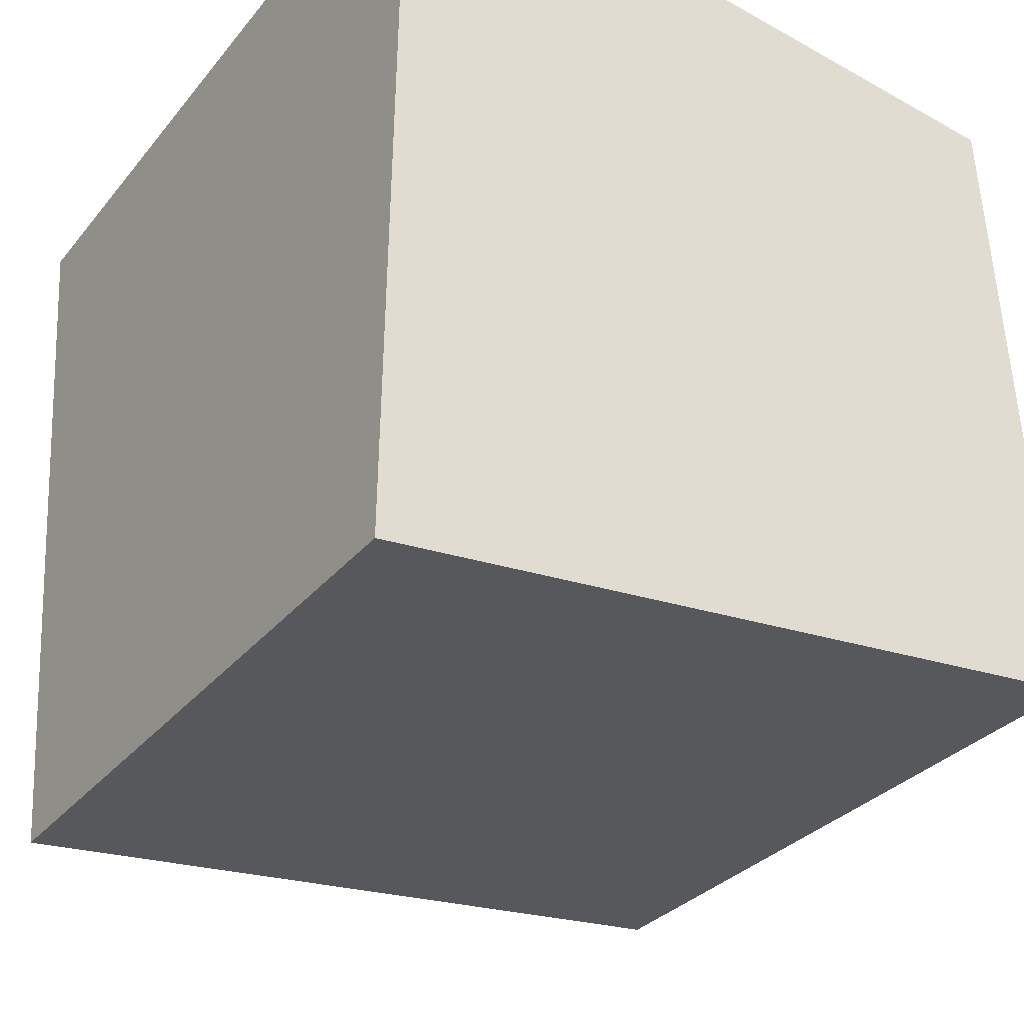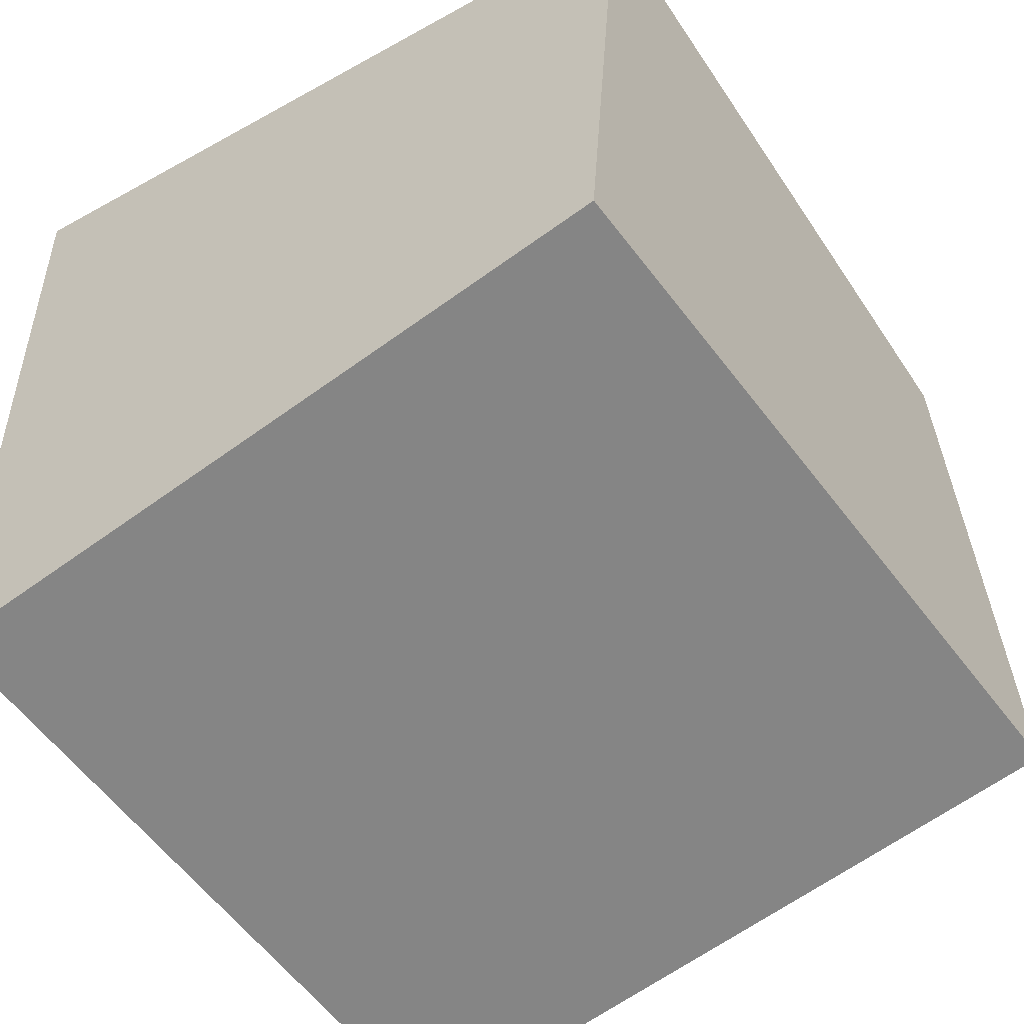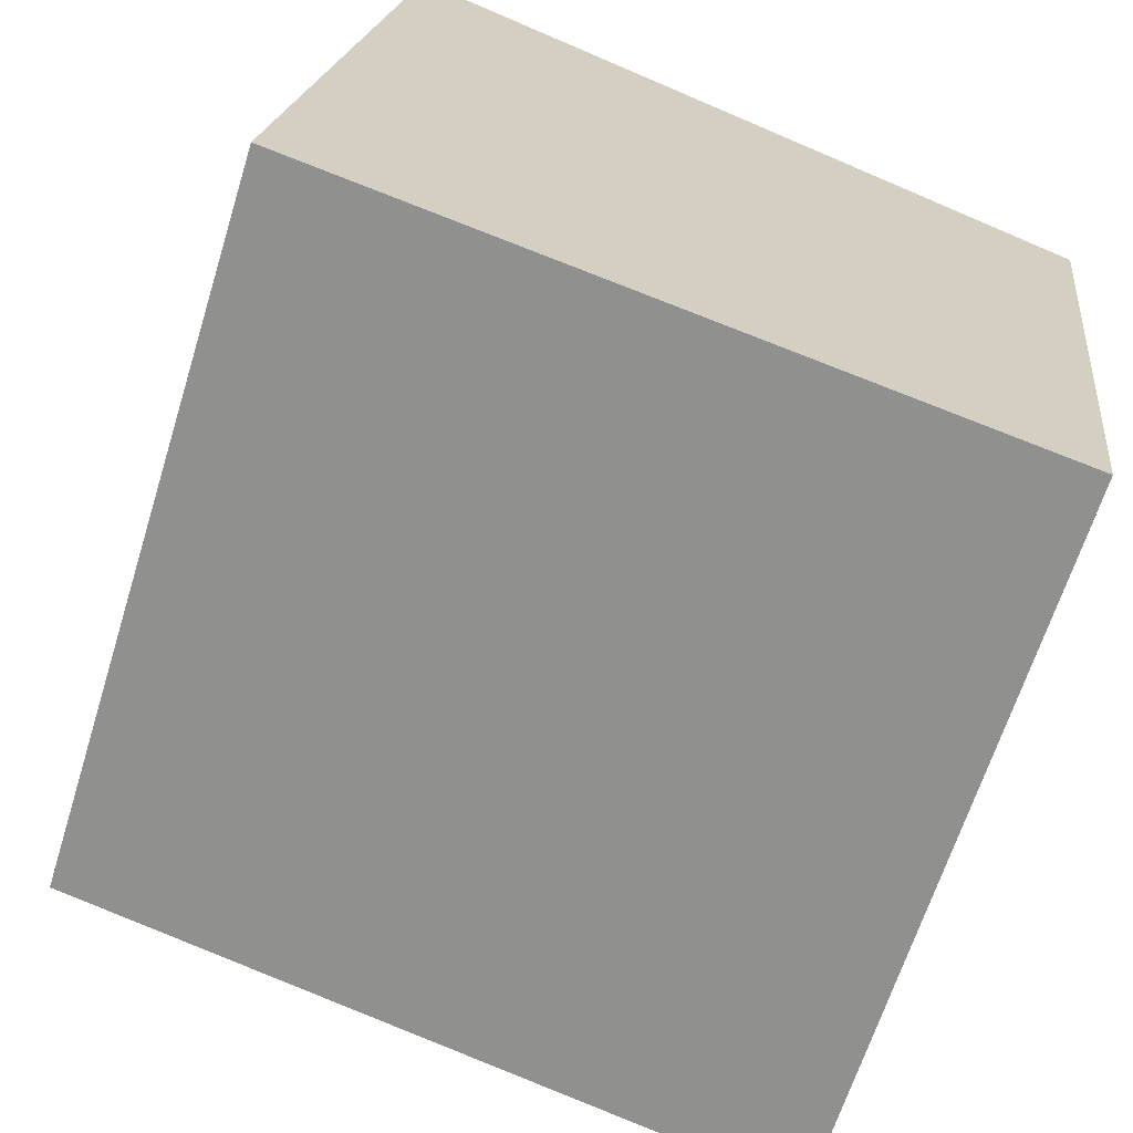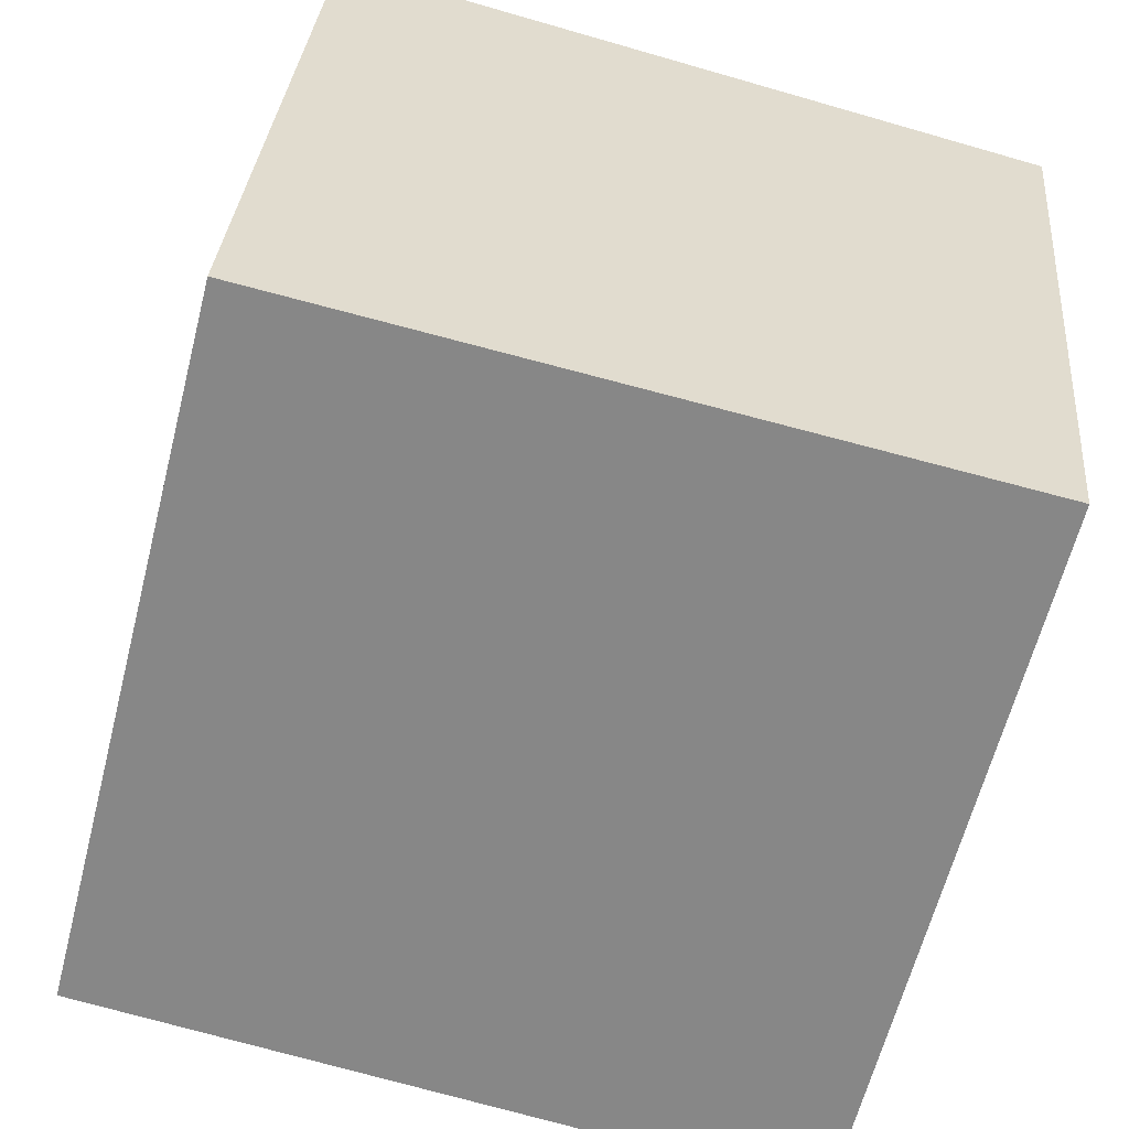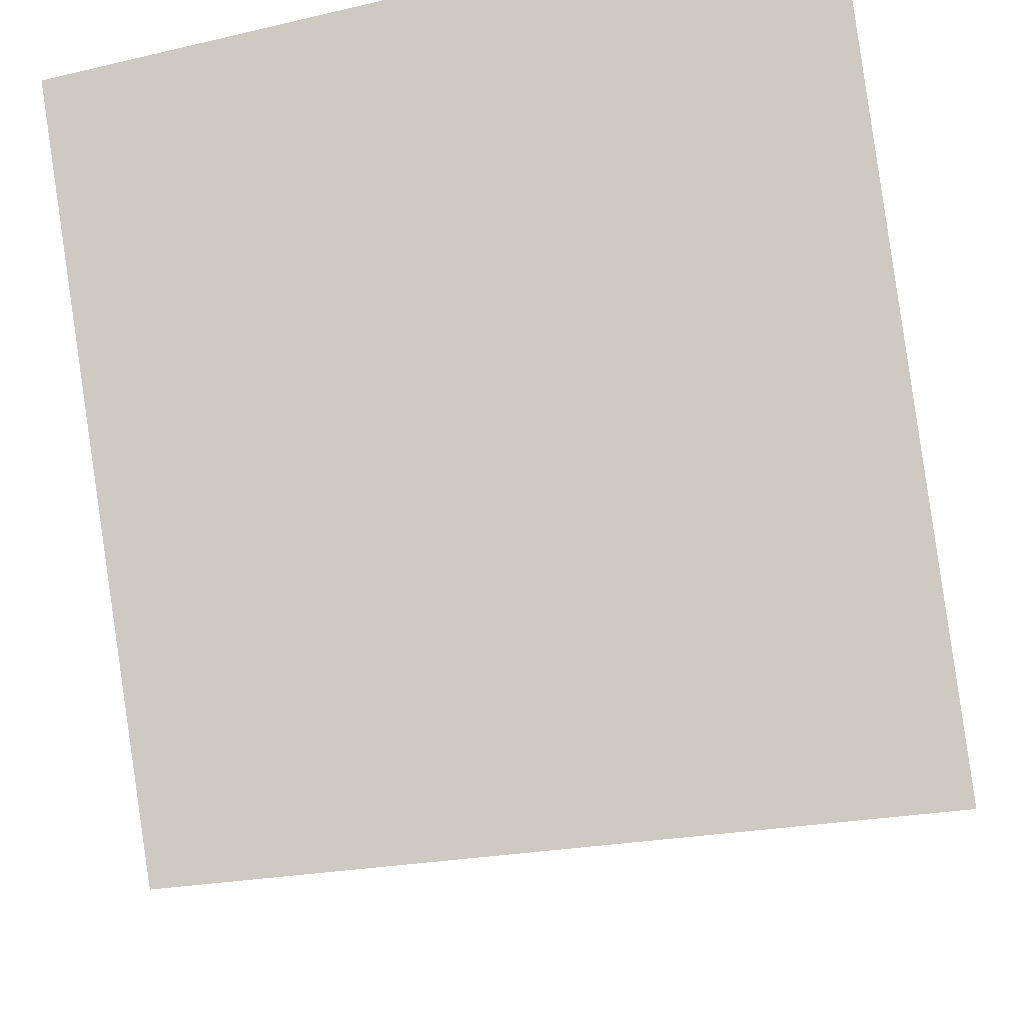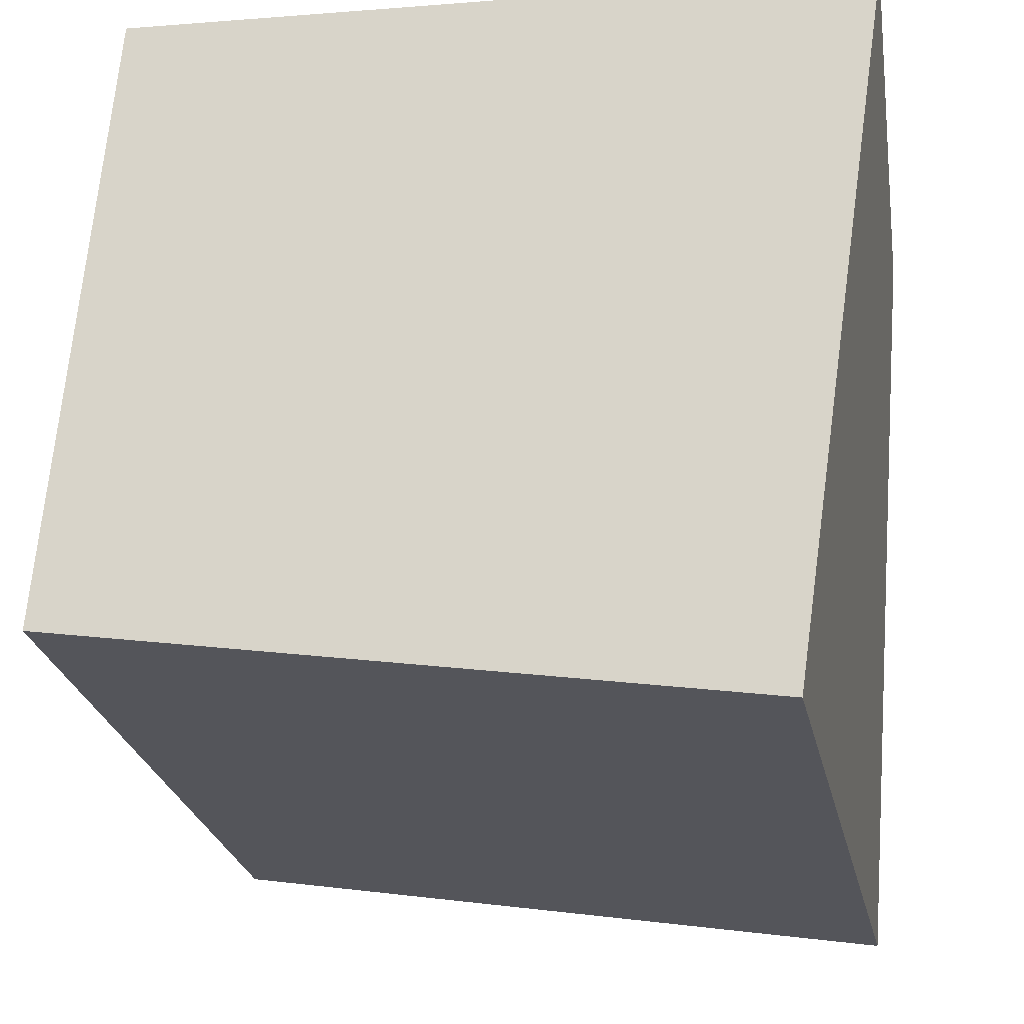
<metadata>
{"format":"obj","ext":"obj","renderer":"f3d","projection":"perspective","resolution":1024,"background":"white","views":[{"elev":-40.0,"azim":55.3,"up":"+Y"},{"elev":-49.6,"azim":-148.2,"up":"+Y"},{"elev":-73.1,"azim":-23.1,"up":"+Y"},{"elev":-52.8,"azim":-107.6,"up":"+Y"},{"elev":80.0,"azim":-13.9,"up":"+Z"},{"elev":-17.5,"azim":-81.1,"up":"+Y"}]}
</metadata>
<code>
o Cube
v 0.8565 -0.962 -1.362
v 0.6657 -1.242 0.579
v -1.289 -0.9488 0.4669
v -1.092 -0.6596 -1.473
v 0.9095 1 -1.282
v 0.9095 1 0.7184
v -1.09 1 0.7184
v -1.09 1 -1.282
f 1 2 3 4
f 5 8 7 6
f 1 5 6 2
f 2 6 7 3
f 3 7 8 4
f 5 1 4 8

</code>
